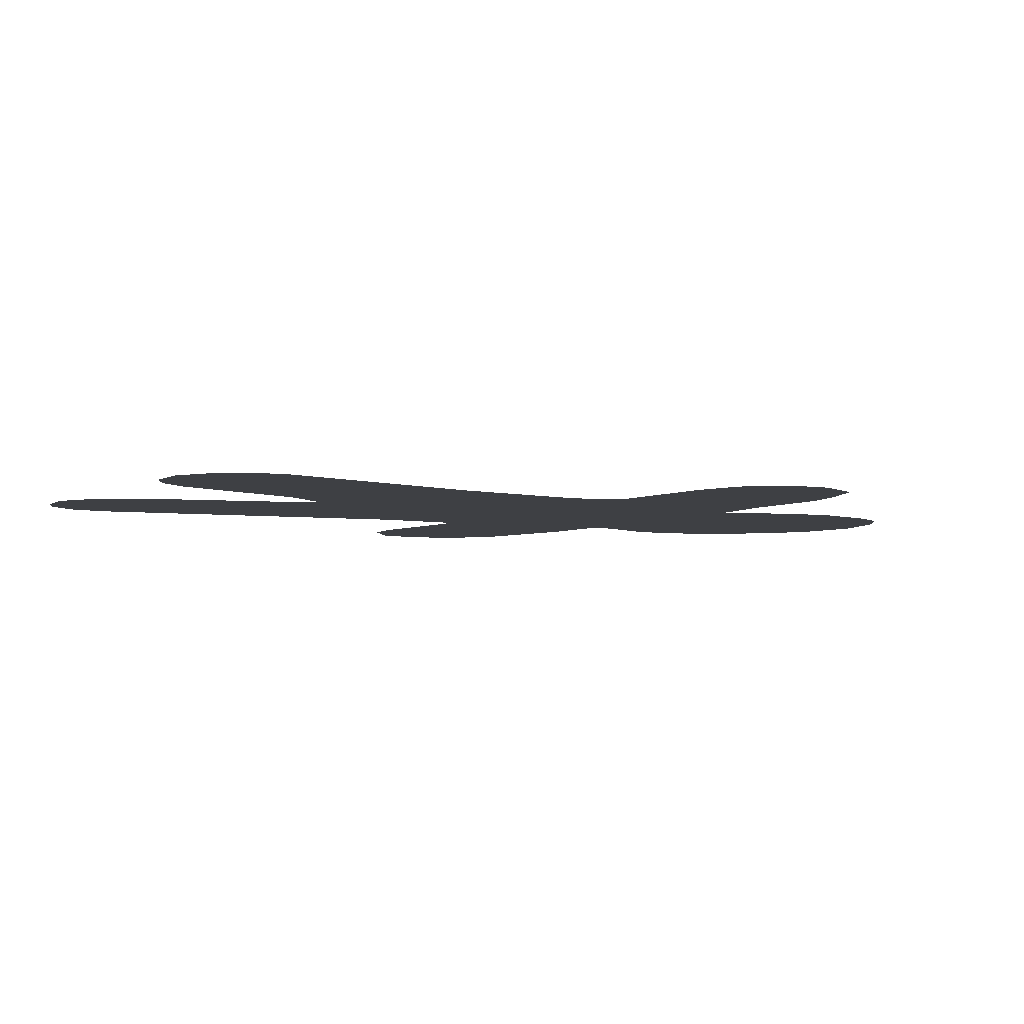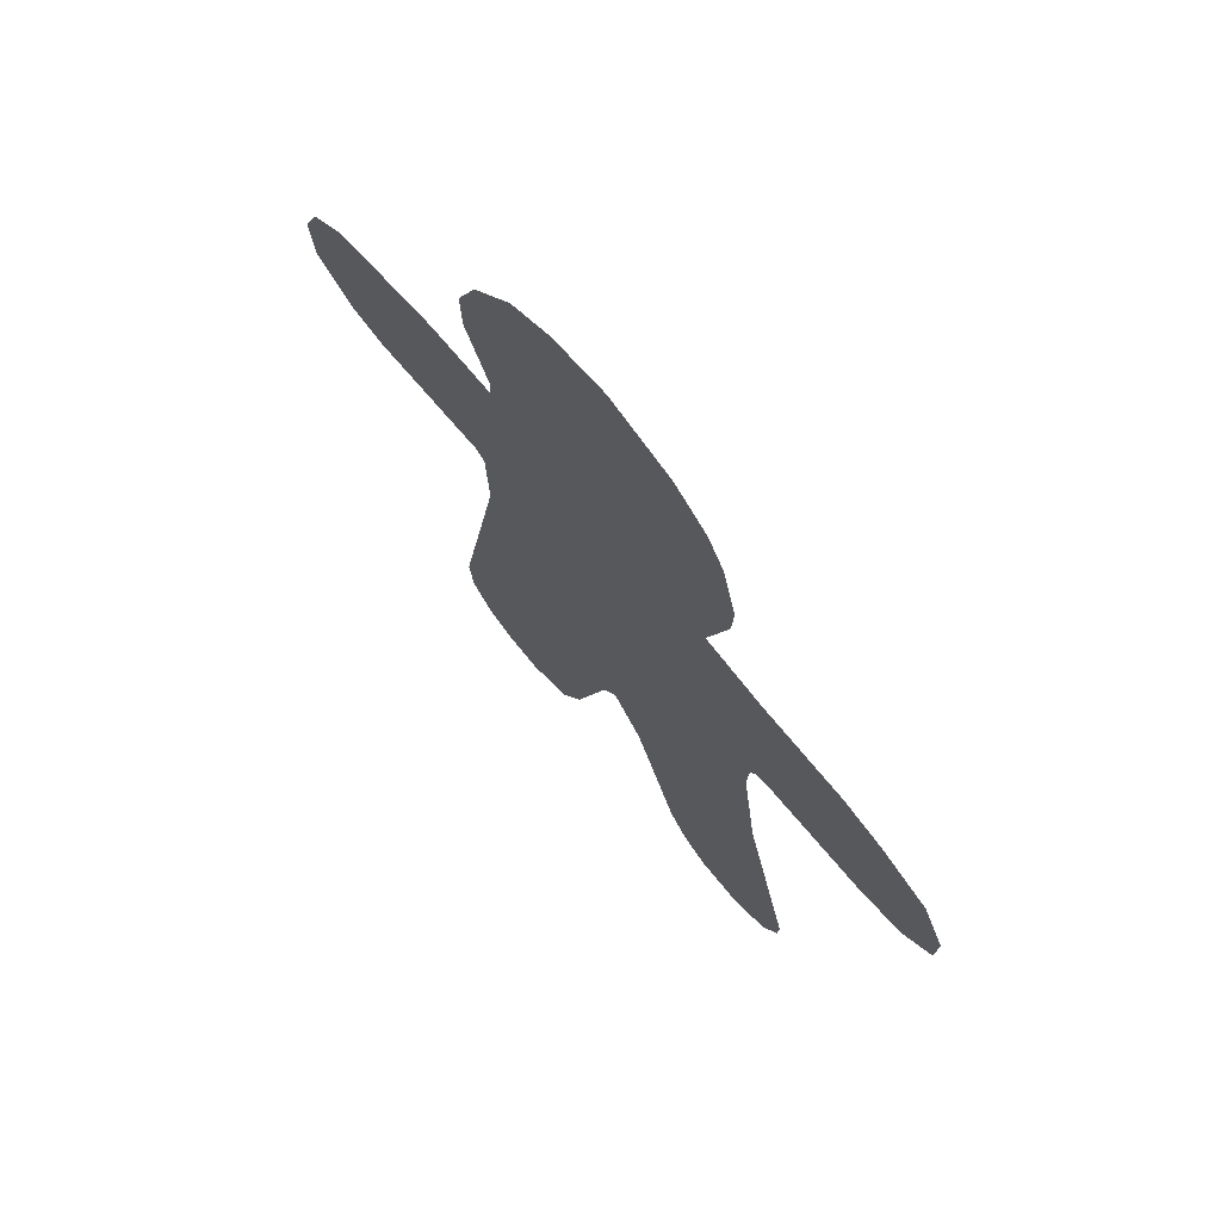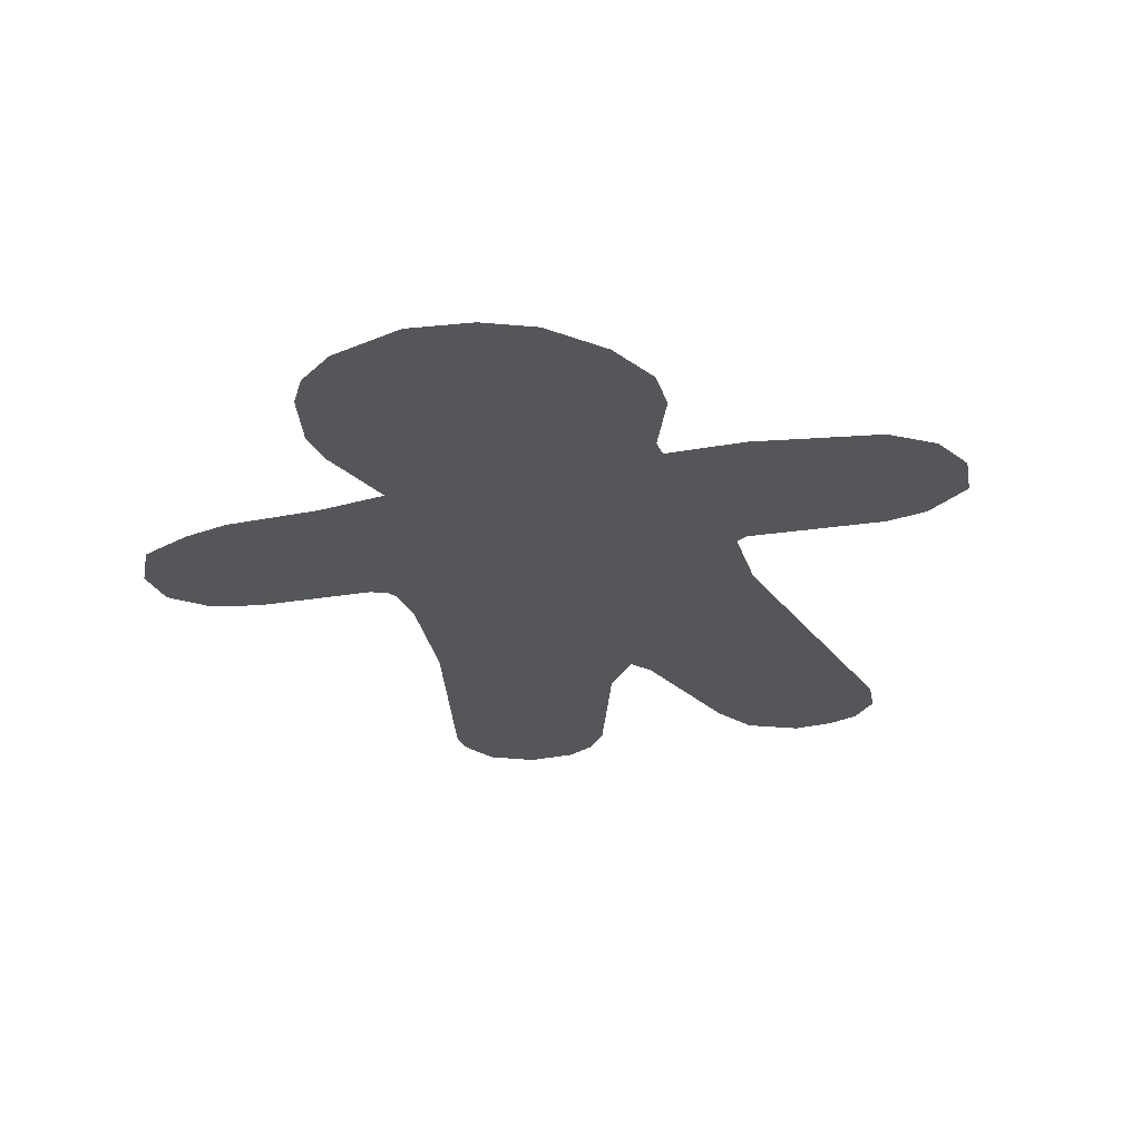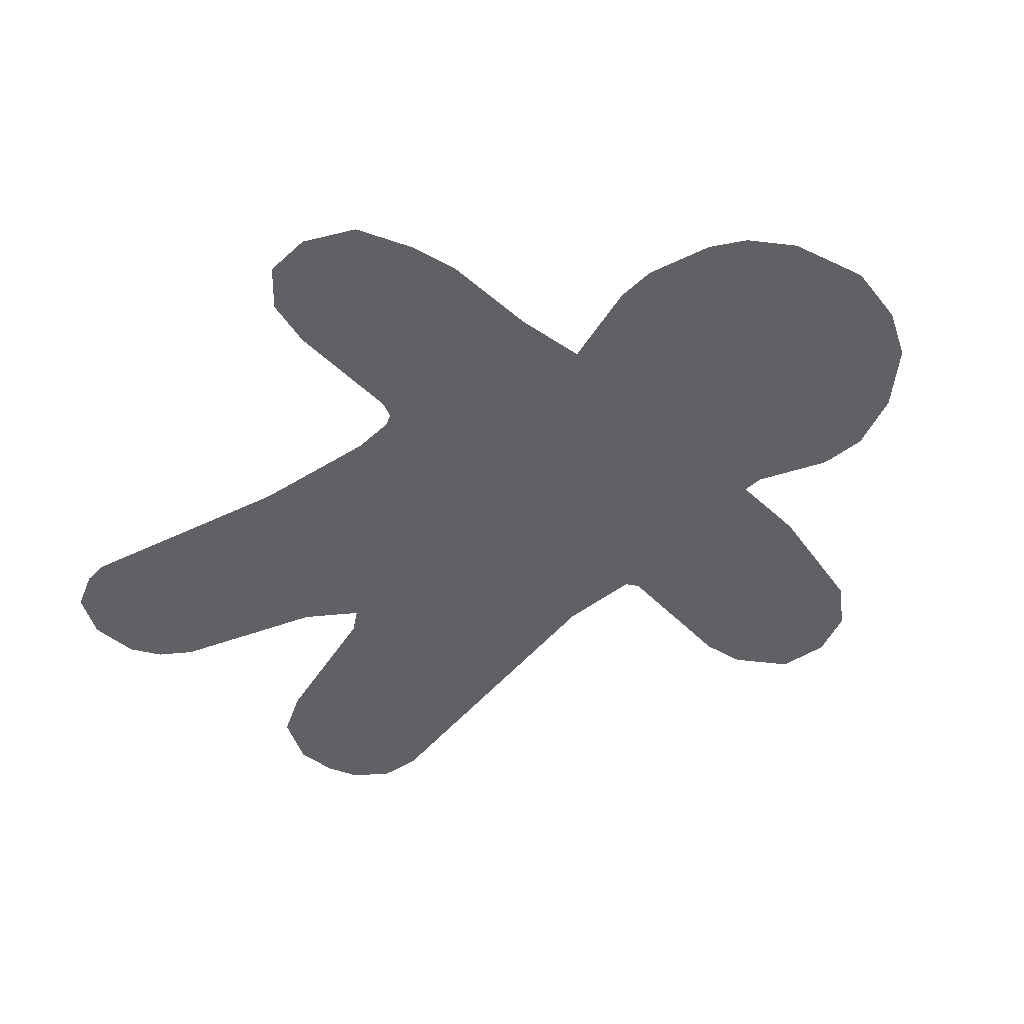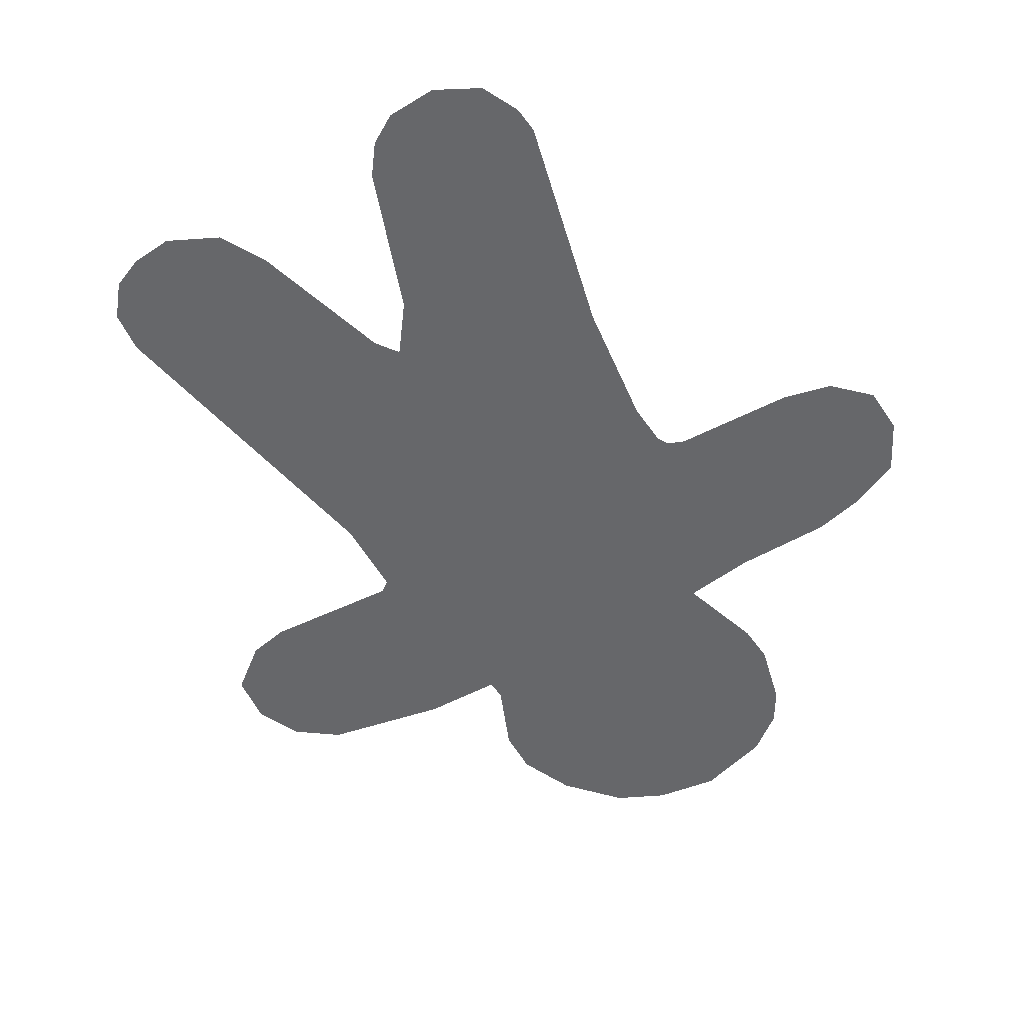
<metadata>
{"format":"obj","ext":"obj","renderer":"f3d","projection":"perspective","resolution":1024,"background":"white","views":[{"elev":-4.6,"azim":58.6,"up":"+Z"},{"elev":71.9,"azim":50.3,"up":"+Y"},{"elev":-25.6,"azim":-162.7,"up":"+Z"},{"elev":-45.8,"azim":133.9,"up":"+Z"},{"elev":-52.2,"azim":30.8,"up":"+Z"}]}
</metadata>
<code>
v 0.9129 359.9 0
v 12.63 387.5 0
v 37.5 406.1 0
v 111.5 420.4 0
v 159.3 420.9 0
v 159.5 433.5 0
v 141.9 474.5 0
v 140.6 502.5 0
v 154.8 536.5 0
v 182.5 568.2 0
v 211.5 582.1 0
v 249.5 587.4 0
v 294.5 573.2 0
v 318.4 554.4 0
v 330.4 534.5 0
v 340.4 495.5 0
v 339.1 471.5 0
v 323.7 419.6 0
v 366.5 413.6 0
v 425.5 412.4 0
v 454.5 405.2 0
v 487.5 390.4 0
v 503.3 360.5 0
v 502.1 331.5 0
v 481.5 310.8 0
v 451.5 303.6 0
v 379.5 301.3 0
v 369.5 297.4 0
v 365.9 290.5 0
v 364.6 264.5 0
v 375.6 186.5 0
v 410.4 53.5 0
v 409.1 37.5 0
v 398.4 14.5 0
v 372.5 0.5158 0
v 342.5 1.868 0
v 324.5 12.54 0
v 310.9 30.5 0
v 278.2 117.5 0
v 256.5 146.2 0
v 246.9 132.5 0
v 222.1 46.5 0
v 207.5 18.51 0
v 177.5 3.552 0
v 152.5 5.856 0
v 133.5 13.63 0
v 117.9 32.5 0
v 114.6 57.5 0
v 148.4 253.5 0
v 146.4 302.5 0
v 139.5 307.5 0
v 57.5 302.5 0
v 32.5 307.9 0
v 4.847 329.5 0
v 355.5 300.4 0
v 151.8 317.3 0
v 367.4 317 0
v 181.7 426.9 0
v 344.4 278.6 0
v 128.3 334.2 0
v 175.3 300.4 0
v 131.5 155.5 0
v 381.4 47.65 0
v 156.8 43.42 0
v 396.7 327.1 0
v 332.1 329.8 0
v 345.3 42.48 0
v 54.48 349.5 0
v 289.2 523 0
v 181 384.2 0
v 181.7 467.4 0
v 329.6 235.8 0
v 134.7 47.44 0
v 227.4 156.5 0
v 123 106.5 0
v 137.7 78.73 0
v 326.6 301.4 0
v 49.36 325.6 0
v 302.1 485.5 0
v 343 255.1 0
v 98.5 305 0
v 28.43 342.6 0
v 308.5 268.9 0
v 370.1 225.5 0
v 80.68 331.4 0
v 455.8 351.7 0
v 147.4 278 0
v 179.2 267 0
v 376.4 24.18 0
v 393 120 0
v 189.4 45.82 0
v 40.53 376.2 0
v 293.9 547.9 0
v 266 561.3 0
v 308.9 532.2 0
v 307.9 508.5 0
v 160 353.5 0
v 165.1 489.5 0
v 260.1 203 0
v 194.6 109.9 0
v 278.9 325.5 0
v 119 306.2 0
v 107.5 325.5 0
v 102.6 366.6 0
v 324.4 281.3 0
v 301.7 294 0
v 307.5 319.9 0
v 260.7 269.5 0
v 302.2 368.6 0
v 284.6 275.9 0
v 311.7 345 0
v 277.1 300.2 0
v 282.5 236.1 0
v 347.8 372.3 0
v 233.2 316 0
v 291.6 255.6 0
v 306 237 0
v 333.7 353.4 0
v 257.4 314.3 0
v 295.6 203.1 0
v 355.8 340.1 0
v 248.4 358.1 0
v 243.5 290.8 0
v 316.7 215.1 0
v 246.7 334.9 0
v 327.5 171.6 0
v 345.1 211.9 0
v 206.4 349.5 0
v 316 191.8 0
v 288.5 166.1 0
v 78 303.7 0
v 461.8 326.9 0
v 480.2 344.5 0
v 415.5 302.5 0
v 474.2 368.9 0
v 448.2 378.3 0
v 401.7 86.75 0
v 234 559.3 0
v 148.2 337.1 0
v 173.5 331.5 0
v 134.7 359.2 0
v 183.3 352.6 0
v 152.9 380.9 0
v 162.2 513.5 0
v 206.1 506.8 0
v 187.8 534.3 0
v 183.2 503.9 0
v 197.2 485 0
v 220.8 448.8 0
v 203.9 463.6 0
v 199.3 441.3 0
v 236.2 483.6 0
v 214.3 405 0
v 250.3 175.1 0
v 234.5 89.5 0
v 158.8 107.7 0
v 97.75 345.2 0
v 77.48 361 0
v 74.5 413.2 0
v 84.71 387.6 0
v 208.8 291.3 0
v 372.9 206 0
v 355.7 193.6 0
v 384.3 153.3 0
v 432.8 325.7 0
v 392.6 66.63 0
v 361.5 92.73 0
v 367.7 68.56 0
v 294.6 74 0
v 165 399.5 0
v 138.1 403.8 0
v 267.8 163.8 0
v 280.6 143.1 0
v 275.8 185.7 0
v 322.8 126.4 0
v 306.6 147 0
v 299.9 125.1 0
v 335.9 73.24 0
v 312.9 97.9 0
v 205.7 206.4 0
v 179.4 157.7 0
v 141.2 98.37 0
v 159.6 85 0
v 127.2 131 0
v 164.4 134.7 0
v 59.17 393.2 0
v 112 392.7 0
v 93 416.8 0
v 197.9 317.4 0
v 225.7 258.8 0
v 356.3 163.8 0
v 423.7 356.9 0
v 286.4 95.75 0
v 315.3 77.06 0
v 302.7 52.25 0
v 338.2 105.1 0
v 362.7 123.2 0
v 223.6 184.5 0
v 217.5 128.6 0
v 189.5 134.6 0
v 203.3 154.4 0
v 194.7 180.9 0
v 155.4 156.9 0
v 139.9 204.5 0
v 166.6 182.7 0
v 135.7 180 0
v 146.6 124.3 0
v 130.8 381 0
v 336.5 147.8 0
v 388.7 136.6 0
v 370.1 140.7 0
v 233.3 210.6 0
v 217.4 105.3 0
v 199.9 77.24 0
v 253.7 231.5 0
v 215.9 232.6 0
v 265.7 248.9 0
v 235 240.4 0
v 200.7 253.2 0
v 174.4 235.9 0
v 144.1 229 0
v 163.7 213 0
v 185.8 216.6 0
v 181.6 196.6 0
v 166.8 282.5 0
v 353.9 21.49 0
v 174.4 27.25 0
v 22.51 363.7 0
v 335.4 515 0
v 277.8 215.1 0
v 230.5 584.7 0
v 206.7 554.9 0
v 224.6 530.6 0
v 230.3 507.1 0
v 263.1 502.8 0
v 249.2 524.1 0
v 168.7 552.3 0
v 270.3 447.7 0
v 189.2 285 0
v 383.1 99.65 0
v 171.7 63.29 0
v 216 329.7 0
v 228.6 348 0
v 225.9 377.6 0
v 266.2 401.2 0
v 204 384.4 0
v 240 399.8 0
v 254.2 380.9 0
v 251.7 425.9 0
v 275.2 363.4 0
v 245.6 449.9 0
v 260 472.1 0
v 284.5 468 0
v 301 441.3 0
v 280.5 489.5 0
v 285 385.7 0
v 311.2 394.8 0
v 290.6 411.8 0
v 331.4 445.6 0
v 324.6 375.6 0
v 339.5 397.9 0
v 282.8 431.1 0
v 313.4 463.1 0
v 226 279.6 0
v 415.2 337.5 0
v 390.3 360 0
v 421 384.7 0
v 396 413 0
v 394.4 386.3 0
v 372 376.3 0
v 360 393.6 0
v 325.3 53.21 0
v 181.7 91.07 0
v 205.5 57.9 0
v 228.3 68 0
v 250.9 545.7 0
v 269.5 533.4 0
v 266.7 343.4 0
v 289.1 345.6 0
v 378.5 340.6 0
v 150.7 454 0
v 190.9 405.4 0
v 227.4 425.4 0
v 426.5 352.3 0
v 56 409.7 0
v 135.4 420.6 0
v 147.7 519.5 0
v 272 580.3 0
v 345.1 416.6 0
v 267.4 131.9 0
v 118.8 82 0
v 397.3 103.4 0
v 406 70.12 0
v 437.6 362 0
v 415.5 348.9 0
v 407.6 365.2 0
v 399.5 343.7 0
v 94.95 363.9 0
v 94.42 377.8 0
v 217.8 525.9 0
v 227.7 518.9 0
v 212.7 540.6 0
v 245.3 315.9 0
v 198.6 101.1 0
v 350.3 89.4 0
f 48 47 73
f 46 73 47
f 76 73 64
f 48 73 76
f 182 75 291
f 62 184 207
f 75 207 184
f 291 76 182
f 291 48 76
f 73 46 64
f 241 76 64
f 64 45 227
f 241 183 76
f 91 241 64
f 273 183 241
f 156 183 273
f 45 44 227
f 76 183 182
f 182 207 75
f 207 182 156
f 207 185 203
f 185 207 156
f 100 185 156
f 205 203 181
f 182 183 156
f 207 203 62
f 203 185 181
f 64 46 45
f 62 203 206
f 78 52 131
f 81 85 131
f 82 54 53
f 78 131 85
f 78 53 52
f 60 103 102
f 82 53 78
f 102 103 81
f 81 103 85
f 221 204 222
f 49 221 220
f 222 204 205
f 222 220 221
f 225 49 88
f 204 206 205
f 51 50 56
f 50 61 56
f 225 87 49
f 61 50 225
f 225 50 87
f 60 102 51
f 224 222 205
f 206 203 205
f 56 60 51
f 91 64 227
f 156 273 100
f 274 241 91
f 214 273 241
f 214 241 274
f 227 43 91
f 273 214 304
f 202 181 201
f 185 200 181
f 181 200 201
f 304 100 273
f 100 304 213
f 100 199 200
f 100 200 185
f 202 224 205
f 304 214 213
f 205 181 202
f 91 42 274
f 42 91 43
f 155 214 275
f 42 275 274
f 214 155 213
f 200 199 201
f 100 213 199
f 199 41 74
f 41 199 213
f 198 74 154
f 199 74 201
f 213 155 41
f 202 201 198
f 214 274 275
f 198 201 74
f 222 223 220
f 222 224 223
f 220 223 219
f 180 223 224
f 202 180 224
f 216 219 223
f 225 239 61
f 225 88 239
f 189 239 161
f 219 239 88
f 219 161 239
f 239 189 61
f 88 220 219
f 56 61 140
f 216 223 180
f 88 49 220
f 180 212 216
f 212 180 198
f 216 218 190
f 218 216 212
f 218 212 215
f 108 264 190
f 212 198 154
f 264 219 190
f 161 264 123
f 161 219 264
f 115 123 303
f 123 115 161
f 119 303 123
f 189 115 242
f 123 264 108
f 161 115 189
f 190 218 108
f 190 219 216
f 202 198 180
f 189 140 61
f 303 119 125
f 43 227 44
f 303 125 115
f 228 1 82
f 82 1 54
f 68 85 158
f 68 82 78
f 78 85 68
f 228 82 68
f 2 228 92
f 228 2 1
f 186 92 158
f 92 228 68
f 299 160 158
f 2 92 3
f 68 158 92
f 160 186 158
f 158 85 157
f 157 60 141
f 157 85 103
f 141 139 97
f 139 141 60
f 97 139 140
f 141 97 143
f 56 139 60
f 157 141 104
f 299 298 104
f 298 299 158
f 141 208 104
f 104 298 157
f 208 187 104
f 299 104 187
f 143 208 141
f 160 299 187
f 143 70 170
f 157 298 158
f 60 157 103
f 171 208 143
f 285 3 186
f 186 3 92
f 186 160 159
f 187 208 171
f 187 188 160
f 4 187 171
f 285 186 159
f 187 4 188
f 159 160 188
f 4 171 286
f 171 5 286
f 7 281 98
f 6 5 58
f 71 281 6
f 171 170 5
f 98 281 71
f 287 8 144
f 287 144 9
f 144 8 98
f 144 98 147
f 9 144 146
f 8 7 98
f 58 5 170
f 143 170 171
f 143 97 70
f 282 170 70
f 97 142 70
f 70 142 246
f 142 140 189
f 128 142 189
f 246 142 128
f 58 282 151
f 58 170 282
f 150 151 149
f 282 153 151
f 282 246 153
f 58 151 71
f 282 70 246
f 71 151 150
f 246 128 244
f 71 6 58
f 244 153 246
f 128 243 244
f 243 125 122
f 125 243 242
f 278 122 125
f 243 122 244
f 242 115 125
f 247 244 248
f 283 151 153
f 151 283 149
f 251 283 249
f 247 283 153
f 247 249 283
f 283 251 149
f 153 244 247
f 150 149 152
f 152 251 252
f 128 242 243
f 140 139 56
f 152 149 251
f 146 144 147
f 98 148 147
f 148 145 147
f 145 148 152
f 150 148 71
f 147 145 146
f 10 237 146
f 232 11 10
f 302 232 146
f 138 11 232
f 232 10 146
f 9 146 237
f 300 146 145
f 71 148 98
f 233 300 301
f 300 145 301
f 236 234 235
f 301 145 234
f 152 235 234
f 234 236 301
f 145 152 234
f 233 301 236
f 302 233 138
f 233 302 300
f 231 138 12
f 231 11 138
f 276 138 233
f 138 94 12
f 138 232 302
f 276 233 236
f 300 302 146
f 150 152 148
f 122 248 244
f 140 142 97
f 242 128 189
f 74 41 40
f 290 39 173
f 173 39 177
f 39 193 177
f 154 40 172
f 40 154 74
f 172 173 130
f 173 172 40
f 176 130 173
f 154 172 174
f 40 290 173
f 130 174 172
f 193 169 179
f 195 38 272
f 195 272 194
f 67 272 38
f 194 272 178
f 178 179 194
f 194 179 169
f 177 176 173
f 176 177 175
f 176 209 126
f 196 175 179
f 175 209 176
f 175 177 179
f 193 179 177
f 176 126 130
f 163 129 126
f 169 195 194
f 129 130 126
f 215 99 230
f 215 212 99
f 174 230 99
f 113 230 117
f 99 154 174
f 215 230 113
f 108 217 110
f 108 218 217
f 108 110 112
f 116 110 217
f 116 217 113
f 112 110 106
f 217 215 113
f 112 119 123
f 230 174 120
f 112 123 108
f 117 116 113
f 117 120 124
f 129 127 124
f 72 124 127
f 124 72 117
f 129 124 120
f 174 130 120
f 117 72 83
f 83 110 116
f 110 83 106
f 105 77 106
f 83 116 117
f 59 77 105
f 105 106 83
f 83 80 105
f 112 106 107
f 80 83 72
f 117 230 120
f 130 129 120
f 107 106 77
f 67 38 37
f 217 218 215
f 67 178 272
f 37 226 67
f 168 67 63
f 35 226 36
f 226 89 67
f 197 175 196
f 196 178 305
f 305 168 167
f 168 305 178
f 167 168 240
f 305 167 196
f 178 67 168
f 197 196 167
f 226 35 89
f 37 36 226
f 166 168 63
f 63 89 33
f 33 32 63
f 33 89 34
f 89 35 34
f 63 32 166
f 240 166 137
f 240 168 166
f 137 292 240
f 293 137 166
f 166 32 293
f 197 167 240
f 63 67 89
f 90 240 292
f 163 127 129
f 126 191 163
f 163 191 31
f 209 211 191
f 175 197 209
f 162 127 163
f 59 105 80
f 59 80 30
f 59 29 55
f 84 80 72
f 29 59 30
f 84 30 80
f 127 84 72
f 59 55 77
f 197 211 209
f 191 126 209
f 31 162 163
f 191 164 31
f 210 164 211
f 210 211 197
f 197 90 210
f 29 28 55
f 84 127 162
f 55 28 57
f 164 191 211
f 197 240 90
f 77 55 66
f 196 179 178
f 27 57 28
f 250 122 278
f 278 119 101
f 256 250 109
f 278 279 250
f 112 101 119
f 250 248 122
f 247 245 249
f 248 245 247
f 262 245 258
f 256 245 248
f 258 245 256
f 245 262 249
f 248 250 256
f 238 249 262
f 279 278 101
f 119 278 125
f 257 256 109
f 109 279 111
f 107 66 111
f 107 77 66
f 109 111 260
f 107 111 279
f 279 101 107
f 118 260 111
f 258 254 262
f 254 258 18
f 18 257 261
f 258 256 257
f 257 18 258
f 109 260 257
f 254 18 259
f 260 261 257
f 109 250 279
f 107 101 112
f 238 262 254
f 252 238 253
f 252 251 238
f 255 69 235
f 253 255 252
f 254 253 238
f 252 255 235
f 236 277 276
f 236 235 277
f 288 94 13
f 277 94 276
f 277 93 94
f 288 12 94
f 277 235 69
f 94 138 276
f 255 253 79
f 152 252 235
f 255 96 69
f 96 255 79
f 96 229 95
f 79 16 96
f 253 254 263
f 79 263 17
f 79 253 263
f 69 96 95
f 13 94 93
f 13 93 14
f 95 15 14
f 229 15 95
f 95 14 93
f 93 69 95
f 263 259 17
f 93 277 69
f 254 259 263
f 118 111 66
f 249 238 251
f 280 57 65
f 57 27 65
f 265 134 165
f 134 265 65
f 55 57 66
f 297 65 265
f 114 118 121
f 118 66 121
f 280 297 266
f 297 280 65
f 297 296 266
f 121 280 270
f 121 57 280
f 266 270 280
f 297 265 295
f 121 66 57
f 165 26 132
f 26 165 134
f 133 132 25
f 25 132 26
f 165 132 86
f 24 133 25
f 296 297 295
f 192 295 284
f 284 295 265
f 165 86 284
f 86 133 135
f 192 284 294
f 132 133 86
f 294 284 86
f 24 23 133
f 284 265 165
f 296 295 192
f 261 114 271
f 261 260 114
f 271 270 269
f 270 271 114
f 270 266 269
f 261 271 289
f 121 270 114
f 19 271 269
f 96 16 229
f 17 16 79
f 19 289 271
f 268 19 269
f 261 289 18
f 296 192 267
f 267 192 294
f 21 136 135
f 136 294 86
f 136 86 135
f 22 135 23
f 133 23 135
f 267 294 136
f 268 267 20
f 268 269 267
f 267 21 20
f 267 136 21
f 135 22 21
f 267 269 296
f 296 269 266
f 118 114 260
f 65 27 134
f 154 99 212

</code>
